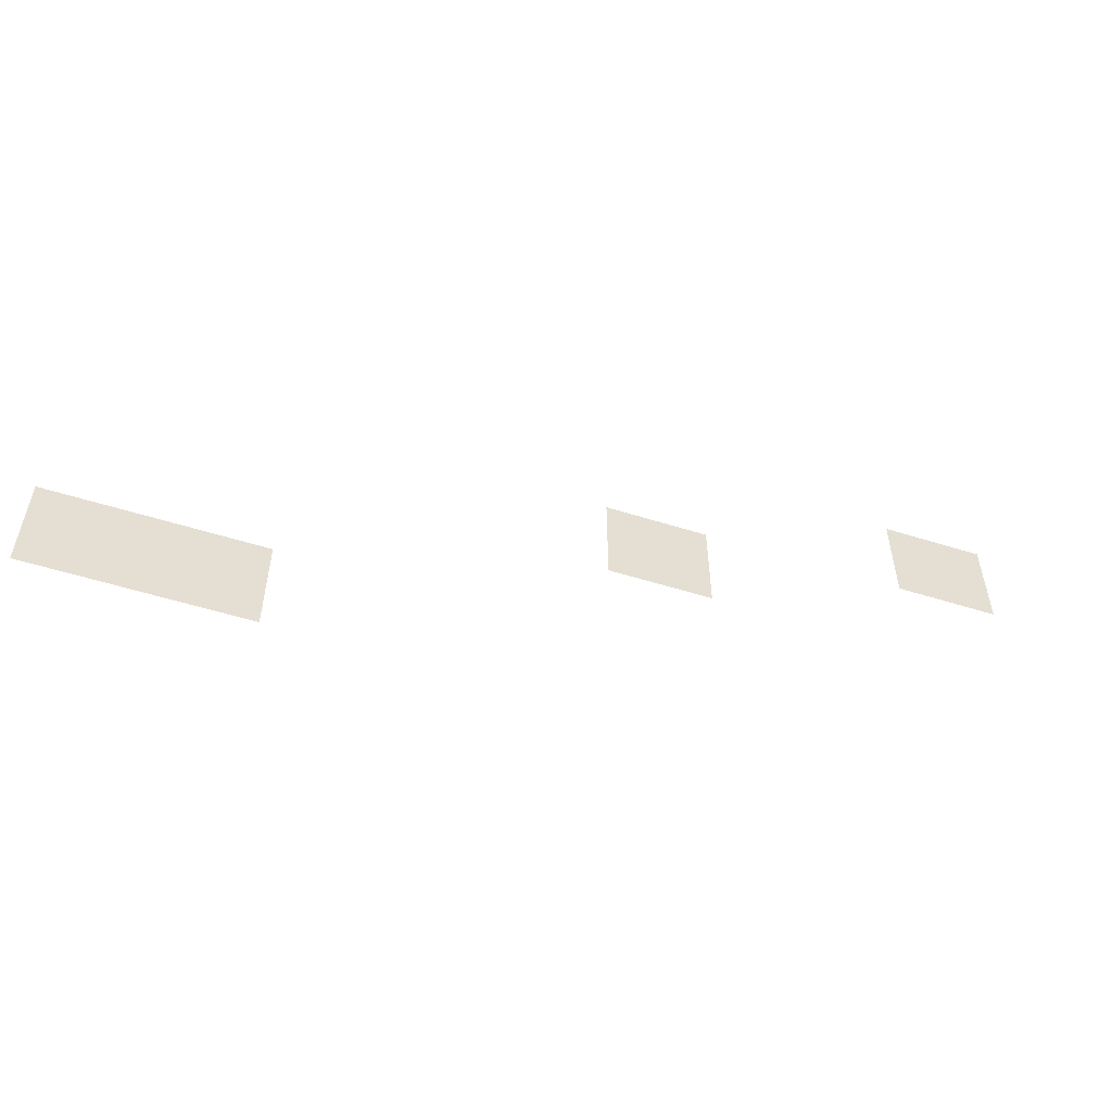
<metadata>
{"format":"obj","ext":"obj","renderer":"f3d","projection":"perspective","resolution":1024,"background":"white","views":[{"elev":-54.1,"azim":-18.5,"up":"+Y"}]}
</metadata>
<code>
v -96 -16 0
v -112 -16 0
v -112 0 0
v -96 0 0
v -144 -32 0
v -160 -32 0
v -160 -16 0
v -144 -16 0
v -208 -64 0
v -224 -64 0
v -224 -48 0
v -208 -48 0
v -224 -64 0
v -240 -64 0
v -240 -48 0
v -224 -48 0
g icmc_mesh_0281
f 1 2 3 4
f 5 6 7 8
f 9 10 11 12
f 13 14 15 16

</code>
